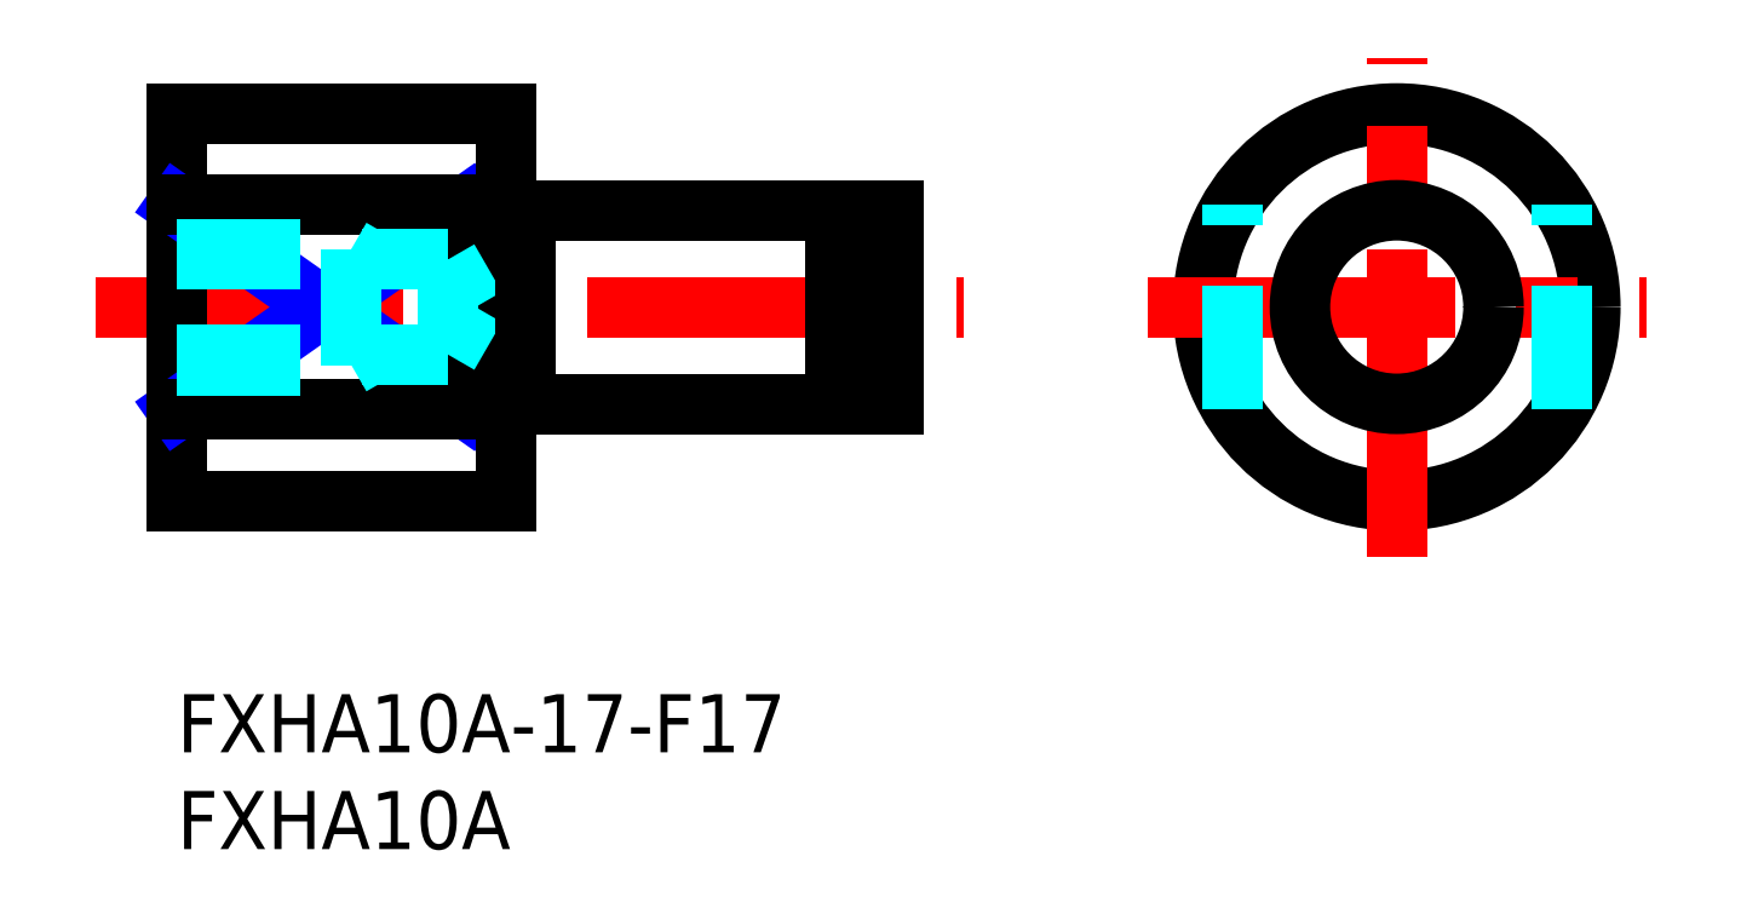
<metadata>
{"format":"dxf","ext":"dxf","renderer":"ezdxf+matplotlib","layout":"modelspace","background":"white","min_lineweight":24,"dpi":150}
</metadata>
<code>
0
SECTION
2
ENTITIES
0
INSERT
8
MSM_CONTINUOUS
2
*U3
10
0
20
0
30
0
0
INSERT
8
MSM_CONTINUOUS
2
*U4
10
0
20
0
30
0
0
LINE
8
MSM_CONTINUOUS
10
18
20
15
30
0
11
34
21
15
31
0
0
LINE
8
MSM_CONTINUOUS
10
18
20
25
30
0
11
34
21
25
31
0
0
LINE
8
MSM_CENTER
10
-4.206
20
20
30
0
11
40.64
21
20
31
0
0
LINE
8
MSM_CONTINUOUS
10
-5e-16
20
30
30
0
11
-5e-16
21
10
31
0
0
LINE
8
MSM_NARROW
10
-5e-16
20
25.27
30
0
11
15
21
14.73
31
0
0
LINE
8
MSM_NARROW
10
-5e-16
20
14.73
30
0
11
15
21
25.27
31
0
0
CIRCLE
8
MSM_CONTINUOUS
10
63
20
20
30
0
40
10
0
LINE
8
MSM_CENTER
10
63
20
7.123
30
0
11
63
21
32.88
31
0
0
LINE
8
MSM_CONTINUOUS
10
34
20
24.8
30
0
11
35.15
21
24.8
31
0
0
LINE
8
MSM_CENTER
10
50.13
20
20
30
0
11
75.88
21
20
31
0
0
CIRCLE
8
MSM_CONTINUOUS
10
63
20
20
30
0
40
5
0
LINE
8
MSM_CONTINUOUS
10
34
20
15.2
30
0
11
35.15
21
15.2
31
0
0
LINE
8
MSM_DASHED
10
54.5
20
14.73
30
0
11
54.5
21
25.27
31
0
0
LINE
8
MSM_DASHED
10
71.5
20
14.73
30
0
11
71.5
21
25.27
31
0
0
LINE
8
MSM_CONTINUOUS
10
-5e-16
20
30
30
0
11
17
21
30
31
0
0
LINE
8
MSM_CONTINUOUS
10
-5e-16
20
10
30
0
11
17
21
10
31
0
0
LINE
8
MSM_CONTINUOUS
10
17
20
30
30
0
11
17
21
10
31
0
0
LINE
8
MSM_CONTINUOUS
10
34
20
25
30
0
11
34
21
15
31
0
0
LINE
8
MSM_CONTINUOUS
10
15
20
25.27
30
0
11
15
21
14.73
31
0
0
LINE
8
MSM_CONTINUOUS
10
37
20
25
30
0
11
37
21
15
31
0
0
LINE
8
MSM_CONTINUOUS
10
35.15
20
25
30
0
11
35.15
21
15
31
0
0
LINE
8
MSM_CONTINUOUS
10
15
20
25.27
30
0
11
-5e-16
21
25.27
31
0
0
LINE
8
MSM_CONTINUOUS
10
15
20
14.73
30
0
11
-5e-16
21
14.73
31
0
0
LINE
8
MSM_CONTINUOUS
10
35.15
20
15
30
0
11
37
21
15
31
0
0
LINE
8
MSM_CONTINUOUS
10
35.15
20
25
30
0
11
37
21
25
31
0
0
LINE
8
MSM_DASHED
10
-5e-16
20
23
30
0
11
9
21
23
31
0
0
LINE
8
MSM_DASHED
10
-5e-16
20
22.46
30
0
11
14
21
22.46
31
0
0
LINE
8
MSM_DASHED
10
-5e-16
20
17.54
30
0
11
14
21
17.54
31
0
0
LINE
8
MSM_DASHED
10
-5e-16
20
17
30
0
11
9
21
17
31
0
0
LINE
8
MSM_DASHED
10
9
20
17
30
0
11
9
21
23
31
0
0
LINE
8
MSM_DASHED
10
14
20
17.54
30
0
11
14
21
22.46
31
0
0
LINE
8
MSM_DASHED
10
14
20
22.46
30
0
11
15.42
21
20
31
0
0
LINE
8
MSM_DASHED
10
14
20
17.54
30
0
11
15.42
21
20
31
0
0
LINE
8
MSM_DASHED
10
9
20
17
30
0
11
9.938
21
17.54
31
0
0
LINE
8
MSM_DASHED
10
9
20
23
30
0
11
9.938
21
22.46
31
0
0
LINE
8
MSM_CONTINUOUS
10
18
20
25
30
0
11
18
21
15
31
0
0
LINE
8
MSM_CONTINUOUS
10
17
20
24.9
30
0
11
18
21
24.9
31
0
0
LINE
8
MSM_CONTINUOUS
10
17
20
15.1
30
0
11
18
21
15.1
31
0
0
ENDSEC
0
EOF

</code>
